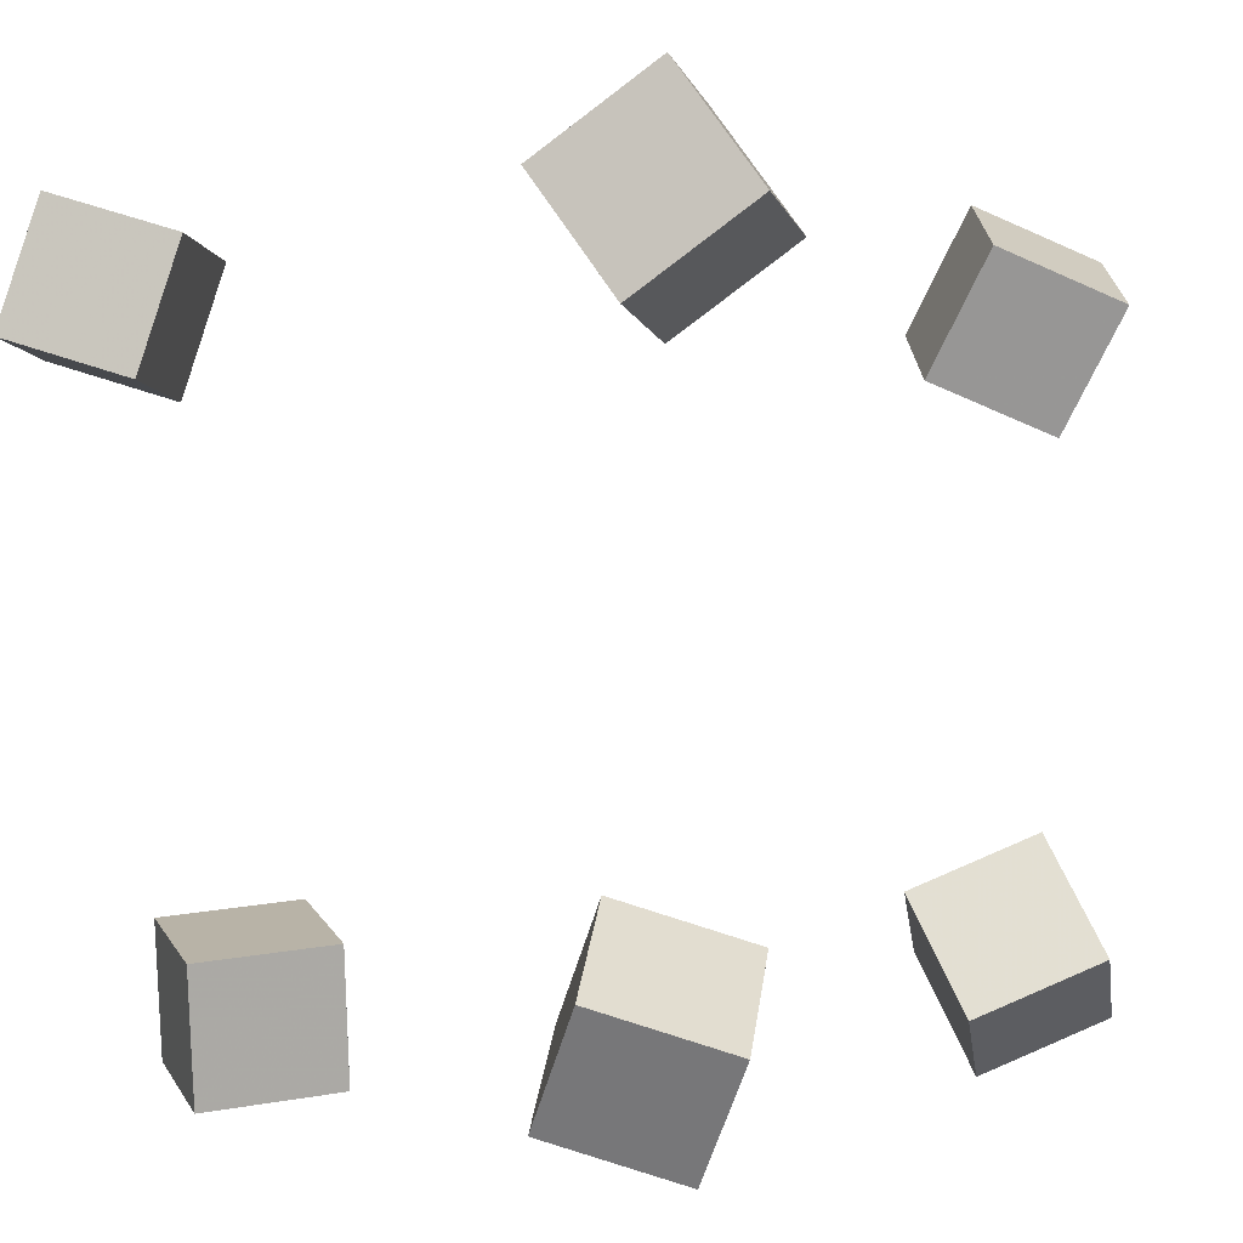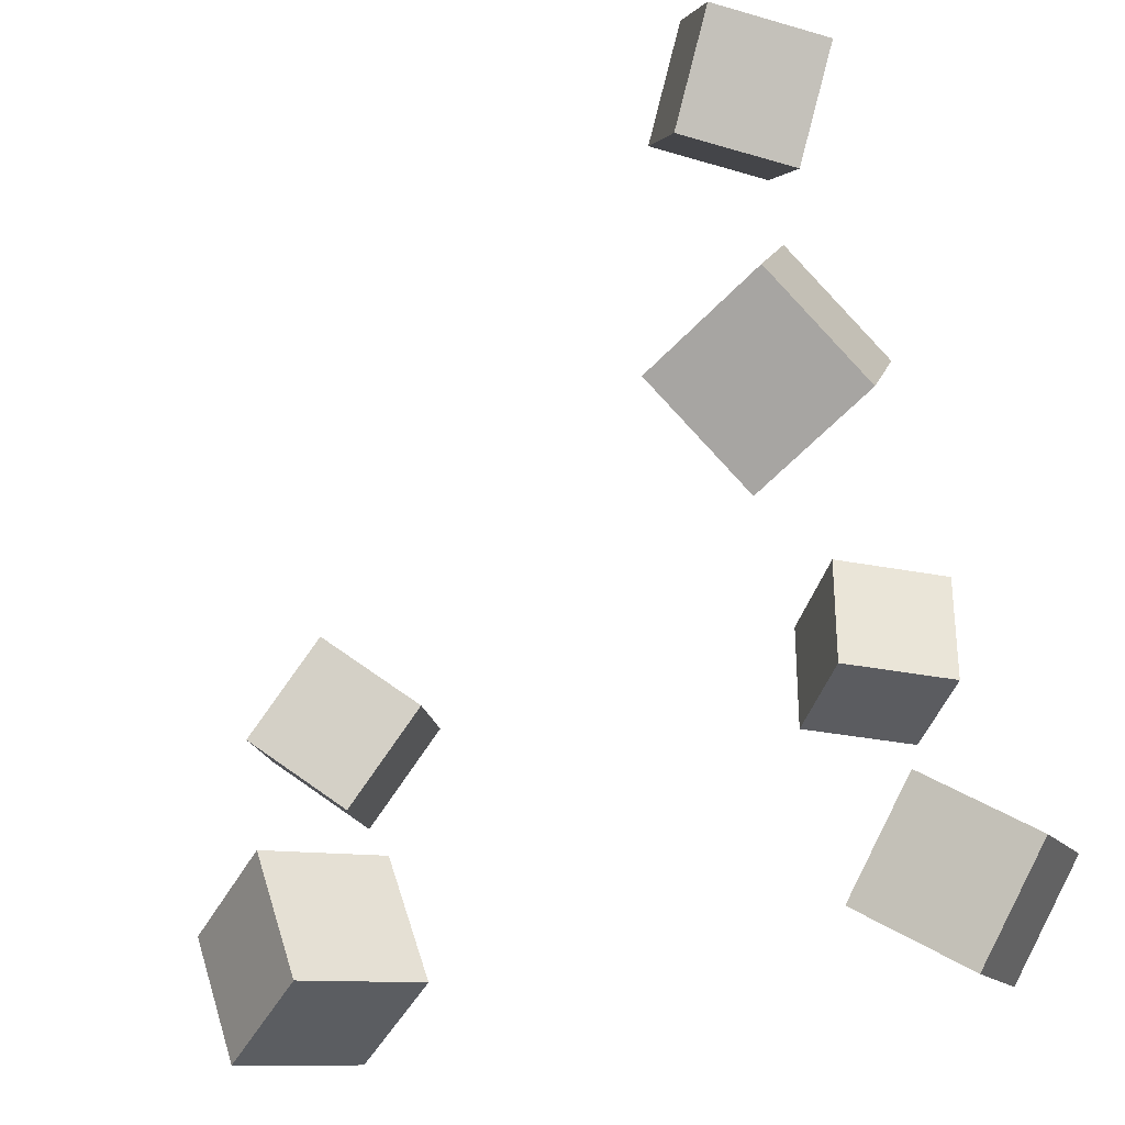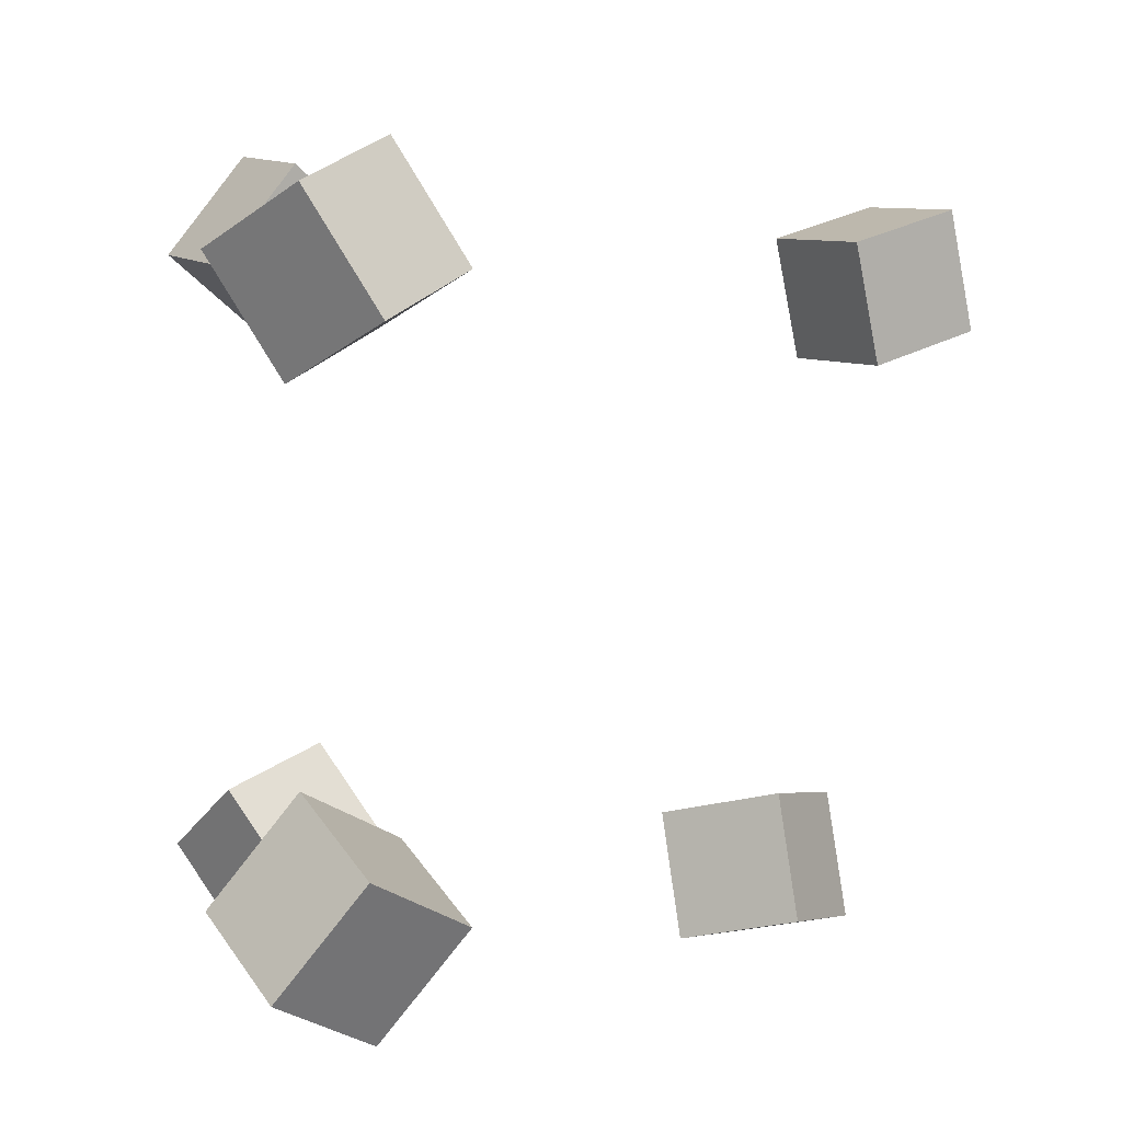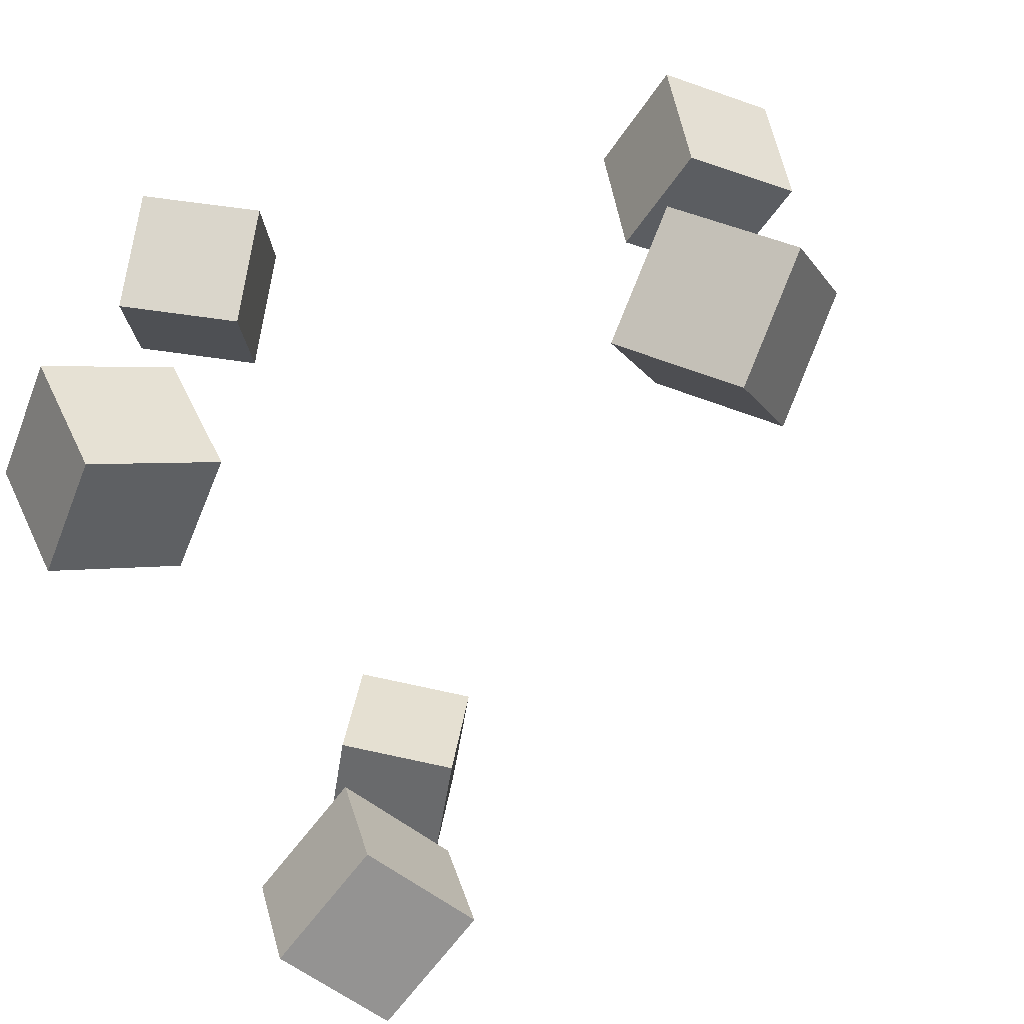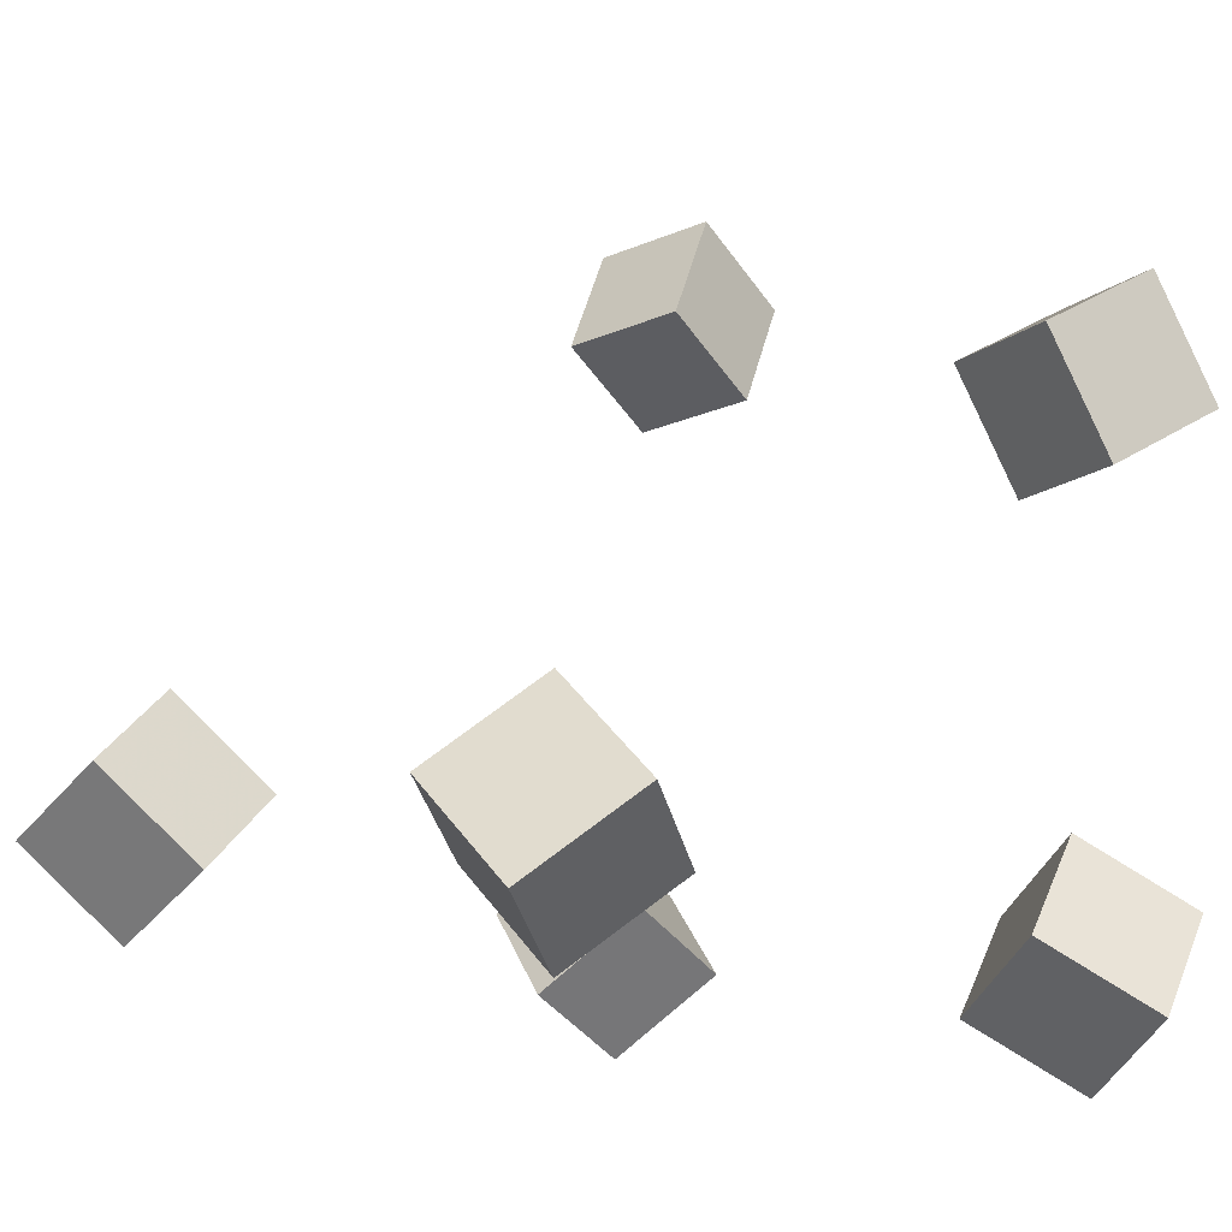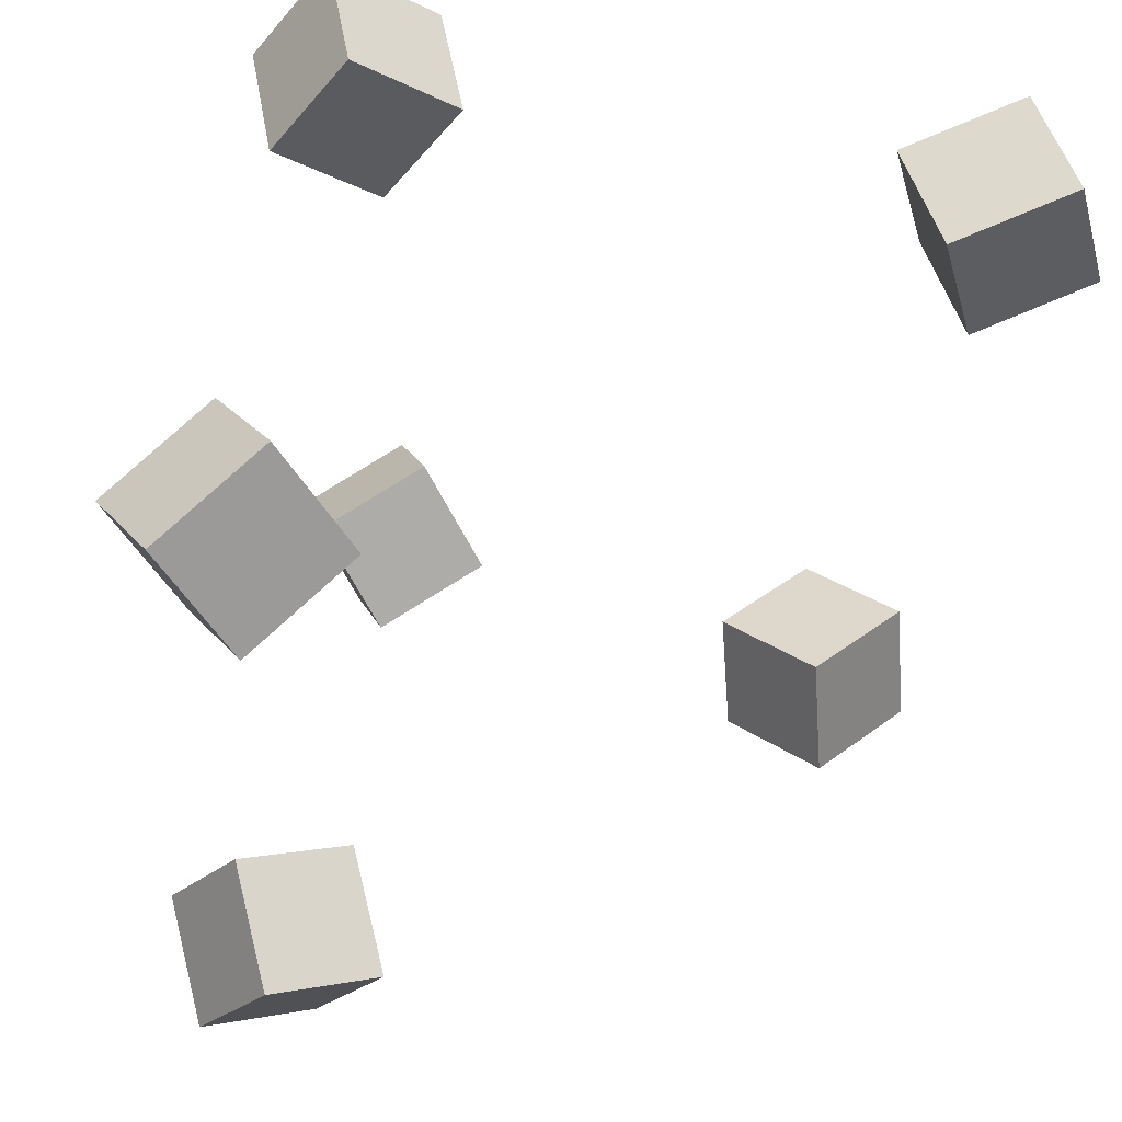
<metadata>
{"format":"obj","ext":"obj","renderer":"f3d","projection":"perspective","resolution":1024,"background":"white","views":[{"elev":0.3,"azim":-43.6,"up":"+Z"},{"elev":-72.6,"azim":-159.5,"up":"+Z"},{"elev":2.1,"azim":92.2,"up":"+Z"},{"elev":-69.9,"azim":26.3,"up":"+Z"},{"elev":-3.4,"azim":140.5,"up":"+Y"},{"elev":44.8,"azim":111.1,"up":"+Z"}]}
</metadata>
<code>
v -0.1601 -0.169 -0.1708
v -0.2124 -0.1221 -0.1485
v -0.1475 -0.1267 -0.2301
v -0.1998 -0.07982 -0.2077
v -0.1094 -0.1306 -0.1326
v -0.1617 -0.08374 -0.1103
v -0.09684 -0.08826 -0.1919
v -0.1491 -0.04143 -0.1695
f 1.0 7.0 5.0
f 1.0 3.0 7.0
f 1.0 4.0 3.0
f 1.0 2.0 4.0
f 3.0 8.0 7.0
f 3.0 4.0 8.0
f 5.0 7.0 8.0
f 5.0 8.0 6.0
f 1.0 5.0 6.0
f 1.0 6.0 2.0
f 2.0 6.0 8.0
f 2.0 8.0 4.0
v -0.2403 0.258 0.1402
v -0.2223 0.2446 0.2104
v -0.182 0.3021 0.1338
v -0.164 0.2887 0.2039
v -0.1989 0.2 0.1185
v -0.1809 0.1866 0.1887
v -0.1405 0.2441 0.1121
v -0.1226 0.2307 0.1822
f 9.0 15.0 13.0
f 9.0 11.0 15.0
f 9.0 12.0 11.0
f 9.0 10.0 12.0
f 11.0 16.0 15.0
f 11.0 12.0 16.0
f 13.0 15.0 16.0
f 13.0 16.0 14.0
f 9.0 13.0 14.0
f 9.0 14.0 10.0
f 10.0 14.0 16.0
f 10.0 16.0 12.0
v 0.1135 -0.02278 0.1218
v 0.1194 -0.0618 0.1857
v 0.1587 0.02966 0.1496
v 0.1646 -0.009356 0.2136
v 0.1729 -0.05923 0.09408
v 0.1788 -0.09825 0.158
v 0.2181 -0.006791 0.1219
v 0.224 -0.04581 0.1859
f 17.0 23.0 21.0
f 17.0 19.0 23.0
f 17.0 20.0 19.0
f 17.0 18.0 20.0
f 19.0 24.0 23.0
f 19.0 20.0 24.0
f 21.0 23.0 24.0
f 21.0 24.0 22.0
f 17.0 21.0 22.0
f 17.0 22.0 18.0
f 18.0 22.0 24.0
f 18.0 24.0 20.0
v -0.1883 -0.1231 0.1333
v -0.1513 -0.1712 0.1779
v -0.2045 -0.08098 0.1923
v -0.1675 -0.1291 0.2369
v -0.1248 -0.08397 0.1228
v -0.08776 -0.1321 0.1674
v -0.141 -0.04183 0.1818
v -0.104 -0.08993 0.2264
f 25.0 31.0 29.0
f 25.0 27.0 31.0
f 25.0 28.0 27.0
f 25.0 26.0 28.0
f 27.0 32.0 31.0
f 27.0 28.0 32.0
f 29.0 31.0 32.0
f 29.0 32.0 30.0
f 25.0 29.0 30.0
f 25.0 30.0 26.0
f 26.0 30.0 32.0
f 26.0 32.0 28.0
v 0.1074 -0.05663 -0.1898
v 0.1135 -0.009714 -0.1306
v 0.1594 -0.01754 -0.2261
v 0.1654 0.02938 -0.1668
v 0.1608 -0.1005 -0.1606
v 0.1669 -0.05355 -0.1013
v 0.2128 -0.06137 -0.1968
v 0.2188 -0.01445 -0.1376
f 33.0 39.0 37.0
f 33.0 35.0 39.0
f 33.0 36.0 35.0
f 33.0 34.0 36.0
f 35.0 40.0 39.0
f 35.0 36.0 40.0
f 37.0 39.0 40.0
f 37.0 40.0 38.0
f 33.0 37.0 38.0
f 33.0 38.0 34.0
f 34.0 38.0 40.0
f 34.0 40.0 36.0
v -0.1927 0.1614 -0.2268
v -0.2049 0.1507 -0.1549
v -0.1635 0.2281 -0.2119
v -0.1758 0.2174 -0.14
v -0.1248 0.1302 -0.2199
v -0.137 0.1195 -0.148
v -0.09564 0.1969 -0.205
v -0.1079 0.1862 -0.1331
f 41.0 47.0 45.0
f 41.0 43.0 47.0
f 41.0 44.0 43.0
f 41.0 42.0 44.0
f 43.0 48.0 47.0
f 43.0 44.0 48.0
f 45.0 47.0 48.0
f 45.0 48.0 46.0
f 41.0 45.0 46.0
f 41.0 46.0 42.0
f 42.0 46.0 48.0
f 42.0 48.0 44.0

</code>
